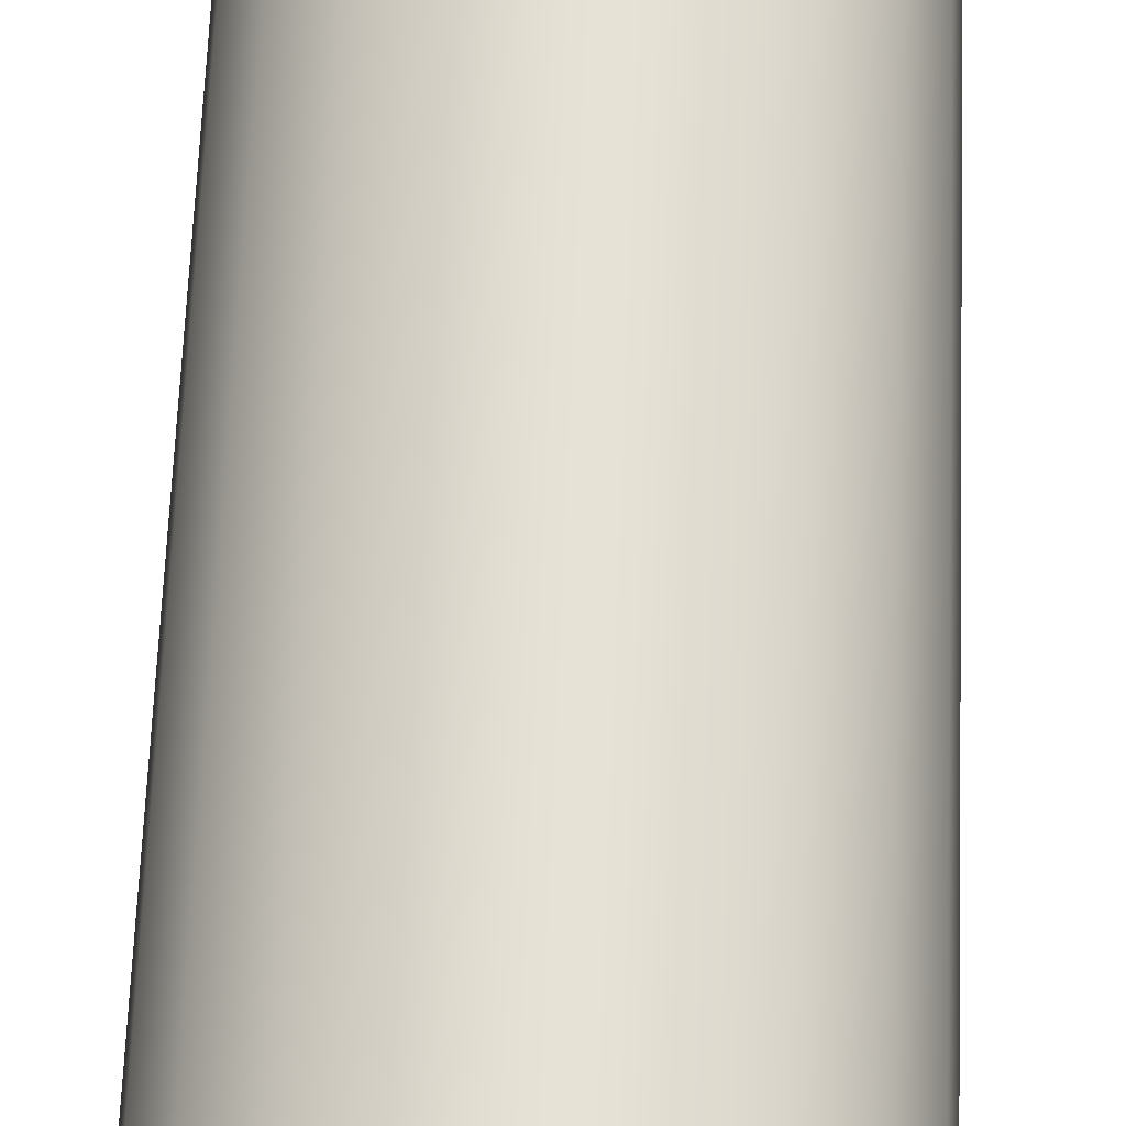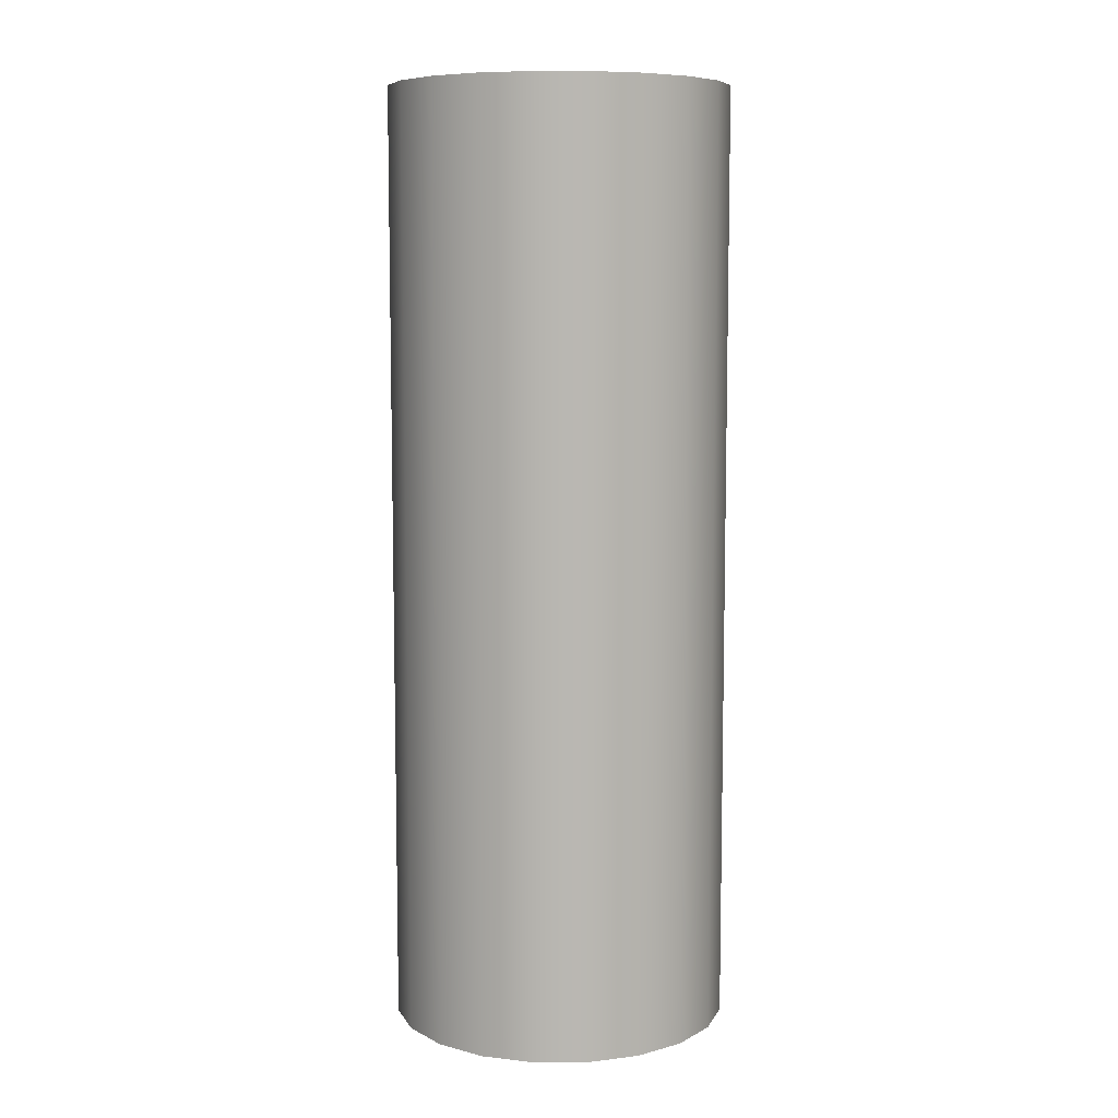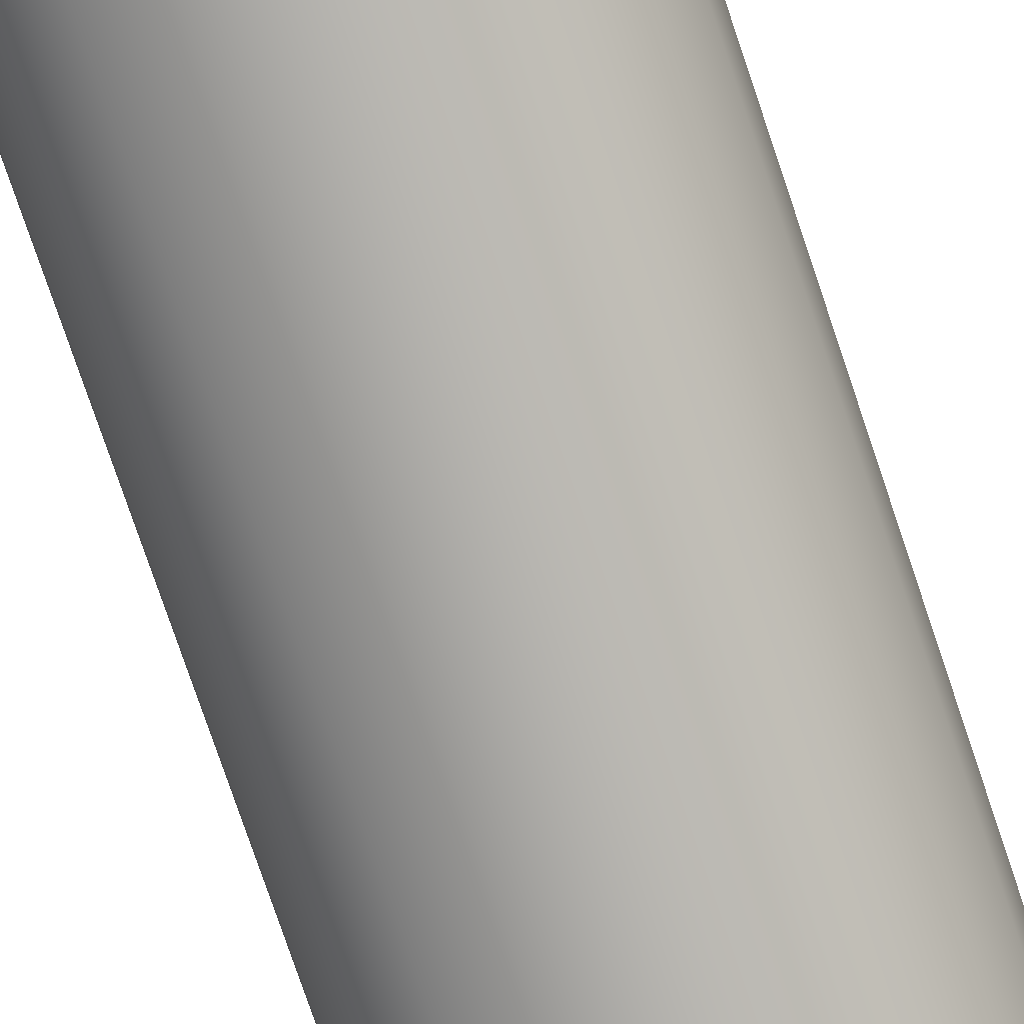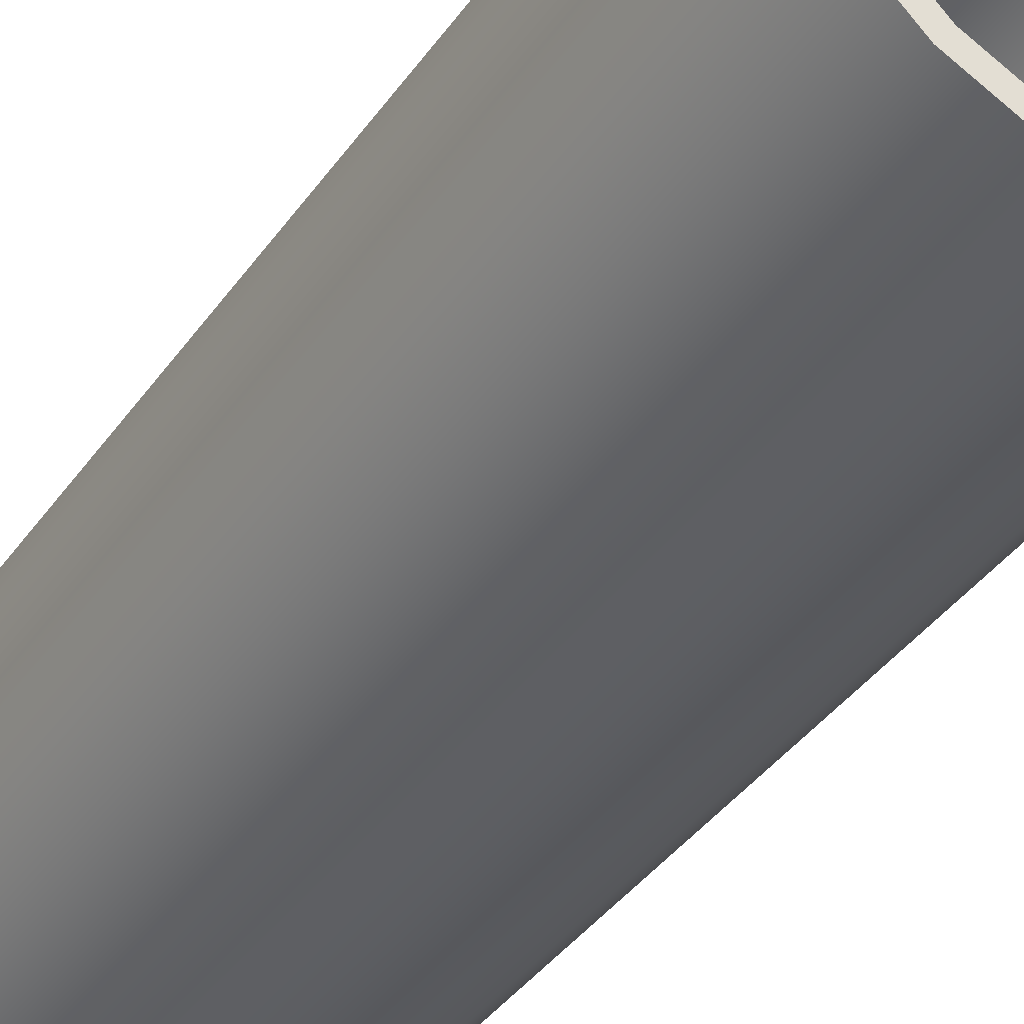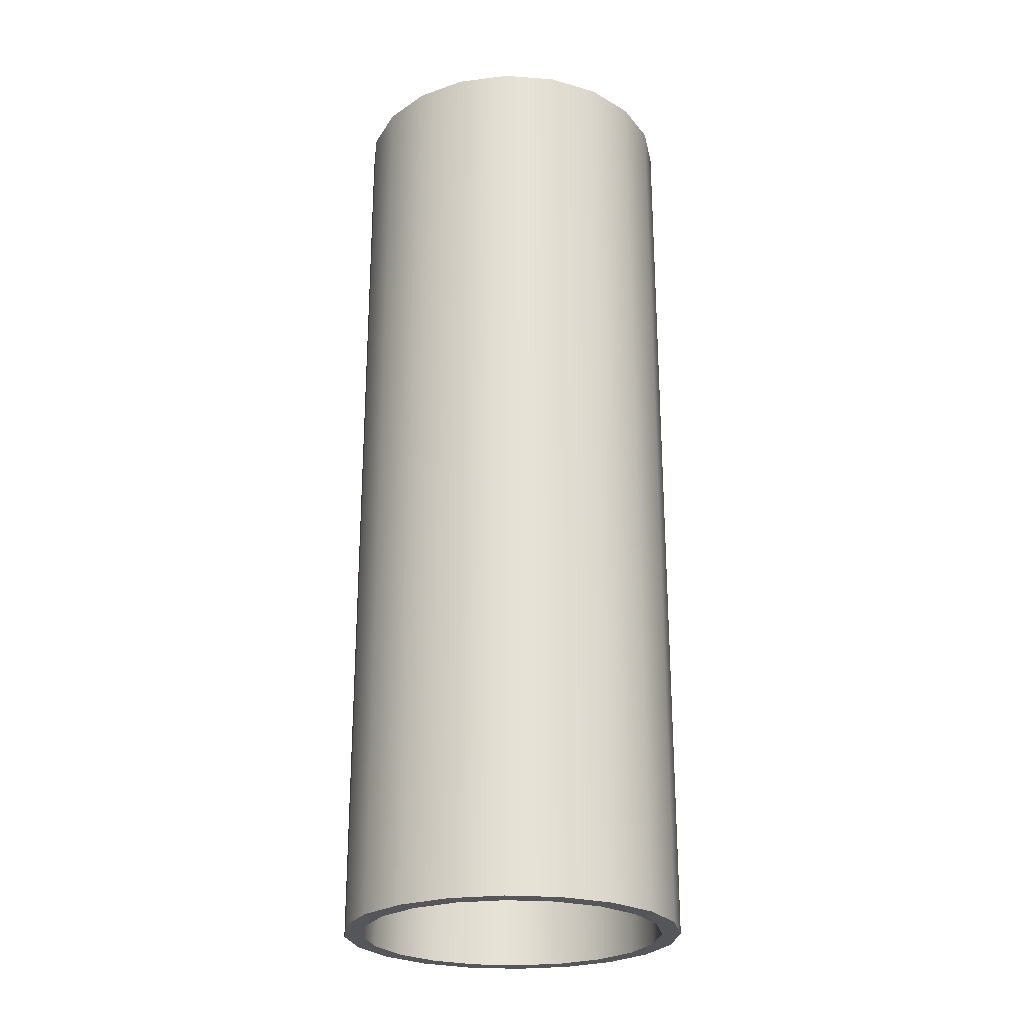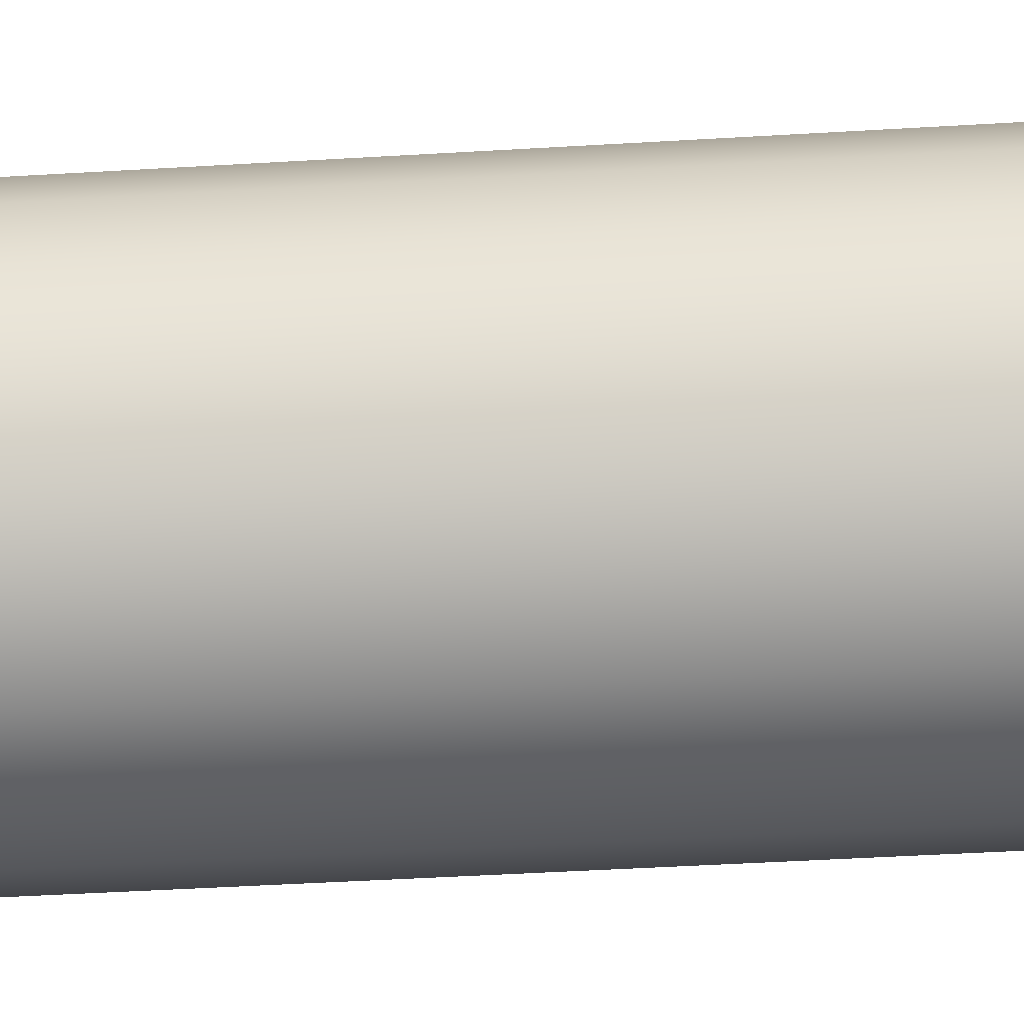
<metadata>
{"format":"obj","ext":"obj","renderer":"f3d","projection":"perspective","resolution":1024,"background":"white","views":[{"elev":64.4,"azim":-177.8,"up":"+Y"},{"elev":8.2,"azim":-171.5,"up":"+Z"},{"elev":-79.3,"azim":18.8,"up":"+Y"},{"elev":-37.9,"azim":149.3,"up":"+Y"},{"elev":-25.2,"azim":92.3,"up":"+Z"},{"elev":-45.3,"azim":94.0,"up":"+Y"}]}
</metadata>
<code>
g default
v 4.278 1.391 0
v 3.638 2.645 0
v 2.643 3.641 0
v 1.388 4.28 0
v -0.002227 4.5 0
v -1.393 4.28 0
v -2.647 3.641 0
v -3.643 2.645 0
v -4.282 1.391 0
v -4.502 0 0
v -4.282 -1.391 0
v -3.643 -2.645 0
v -2.647 -3.641 0
v -1.393 -4.28 0
v -0.002222 -4.5 0
v 1.388 -4.28 0
v 2.643 -3.641 0
v 3.638 -2.645 0
v 4.278 -1.391 0
v 4.498 0 0
v 4.278 1.391 25
v 3.638 2.645 25
v 2.643 3.641 25
v 1.388 4.28 25
v -0.002227 4.5 25
v -1.393 4.28 25
v -2.647 3.641 25
v -3.643 2.645 25
v -4.282 1.391 25
v -4.502 0 25
v -4.282 -1.391 25
v -3.643 -2.645 25
v -2.647 -3.641 25
v -1.393 -4.28 25
v -0.002222 -4.5 25
v 1.388 -4.28 25
v 2.643 -3.641 25
v 3.638 -2.645 25
v 4.278 -1.391 25
v 4.498 0 25
v 3.808 1.238 0
v 3.239 2.355 0
v 3.239 2.355 25
v 3.808 1.238 25
v 2.353 3.241 0
v 2.353 3.241 25
v 1.236 3.81 0
v 1.236 3.81 25
v -0.002227 4.006 0
v -0.002227 4.006 25
v -1.24 3.81 0
v -1.24 3.81 25
v -2.357 3.241 0
v -2.357 3.241 25
v -3.243 2.355 0
v -3.243 2.355 25
v -3.812 1.238 0
v -3.812 1.238 25
v -4.008 -0 0
v -4.008 -0 25
v -3.812 -1.238 0
v -3.812 -1.238 25
v -3.243 -2.355 0
v -3.243 -2.355 25
v -2.357 -3.241 0
v -2.357 -3.241 25
v -1.24 -3.81 0
v -1.24 -3.81 25
v -0.002222 -4.006 0
v -0.002222 -4.006 25
v 1.236 -3.81 0
v 1.236 -3.81 25
v 2.353 -3.241 0
v 2.353 -3.241 25
v 3.239 -2.355 0
v 3.239 -2.355 25
v 3.808 -1.238 0
v 3.808 -1.238 25
v 4.004 -0 0
v 4.004 -0 25
g pCylinder37
f 41 44 43 42
f 42 43 46 45
f 45 46 48 47
f 47 48 50 49
f 49 50 52 51
f 51 52 54 53
f 53 54 56 55
f 55 56 58 57
f 57 58 60 59
f 59 60 62 61
f 61 62 64 63
f 63 64 66 65
f 65 66 68 67
f 67 68 70 69
f 69 70 72 71
f 71 72 74 73
f 73 74 76 75
f 75 76 78 77
f 77 78 80 79
f 79 80 44 41
f 1 2 22 21
f 2 3 23 22
f 3 4 24 23
f 4 5 25 24
f 5 6 26 25
f 6 7 27 26
f 7 8 28 27
f 8 9 29 28
f 9 10 30 29
f 10 11 31 30
f 11 12 32 31
f 12 13 33 32
f 13 14 34 33
f 14 15 35 34
f 15 16 36 35
f 16 17 37 36
f 17 18 38 37
f 18 19 39 38
f 19 20 40 39
f 20 1 21 40
f 1 41 42 2
f 22 43 44 21
f 2 42 45 3
f 23 46 43 22
f 3 45 47 4
f 24 48 46 23
f 4 47 49 5
f 25 50 48 24
f 5 49 51 6
f 26 52 50 25
f 6 51 53 7
f 27 54 52 26
f 7 53 55 8
f 28 56 54 27
f 8 55 57 9
f 29 58 56 28
f 9 57 59 10
f 30 60 58 29
f 10 59 61 11
f 31 62 60 30
f 11 61 63 12
f 32 64 62 31
f 12 63 65 13
f 33 66 64 32
f 13 65 67 14
f 34 68 66 33
f 14 67 69 15
f 35 70 68 34
f 15 69 71 16
f 36 72 70 35
f 16 71 73 17
f 37 74 72 36
f 17 73 75 18
f 38 76 74 37
f 18 75 77 19
f 39 78 76 38
f 19 77 79 20
f 40 80 78 39
f 20 79 41 1
f 21 44 80 40

</code>
